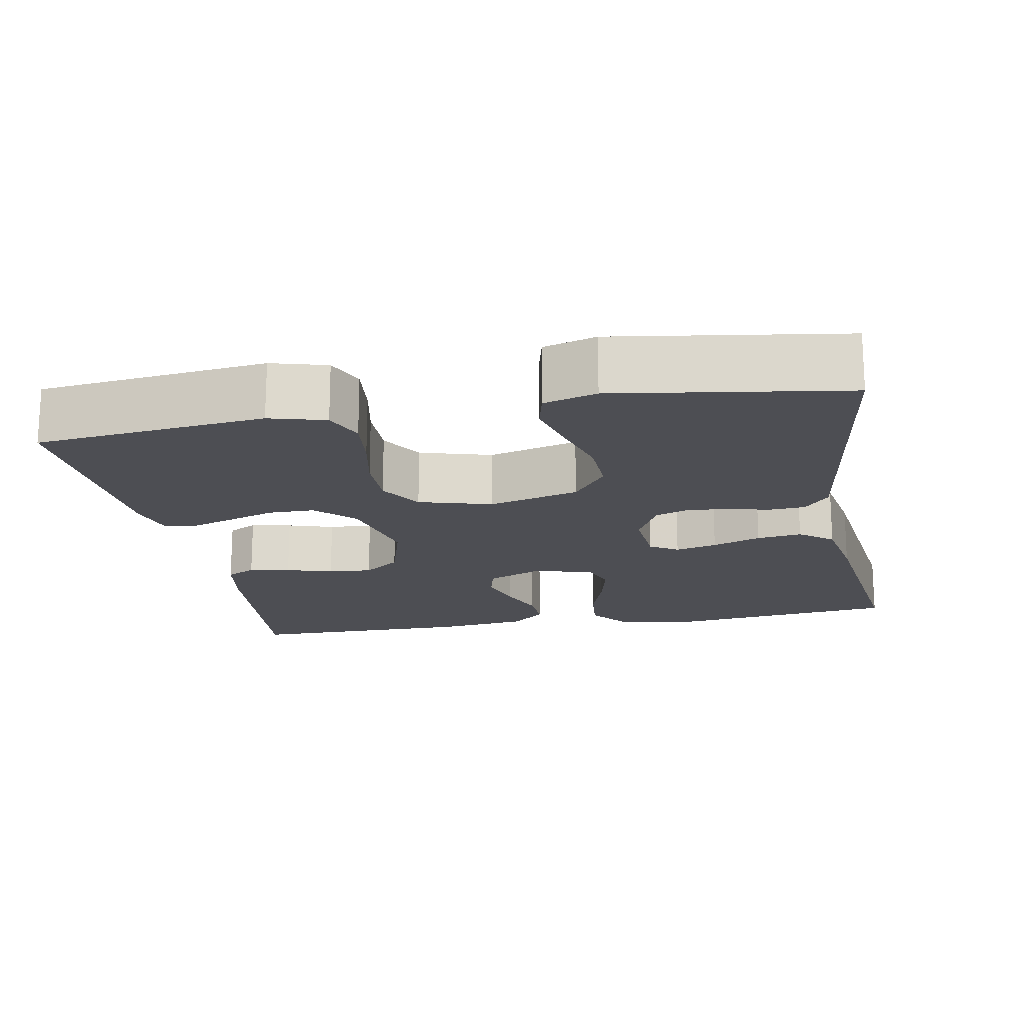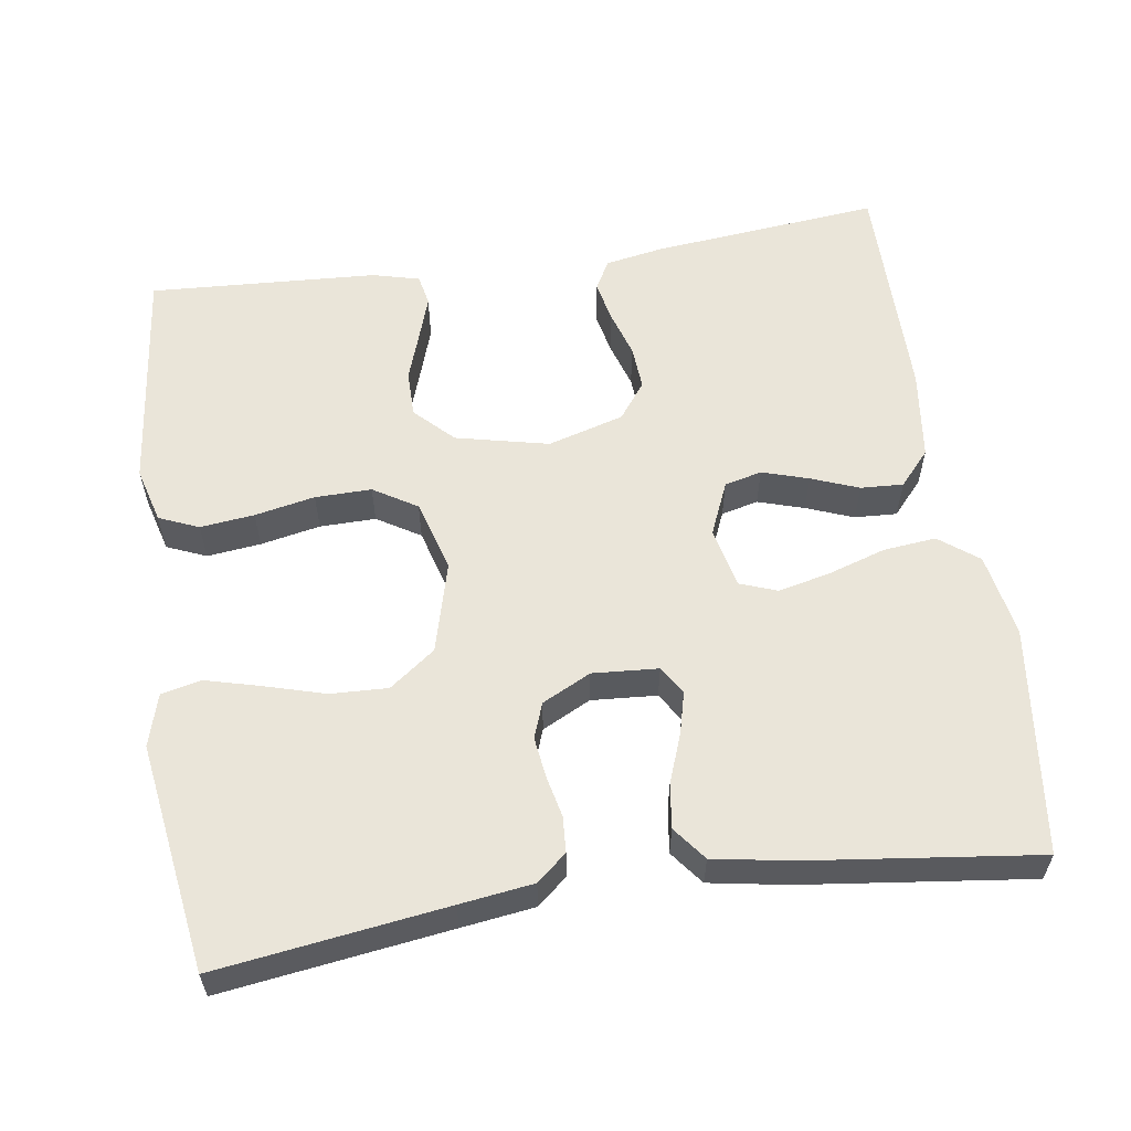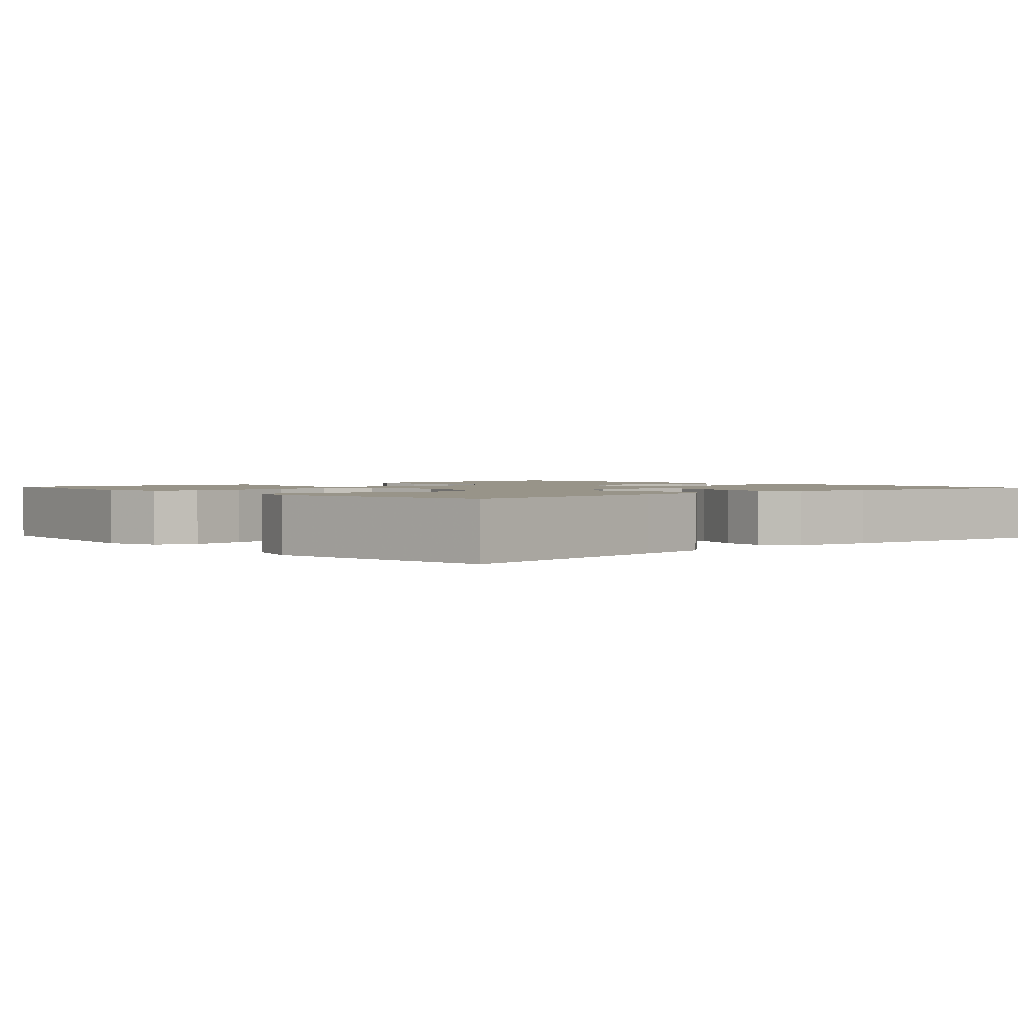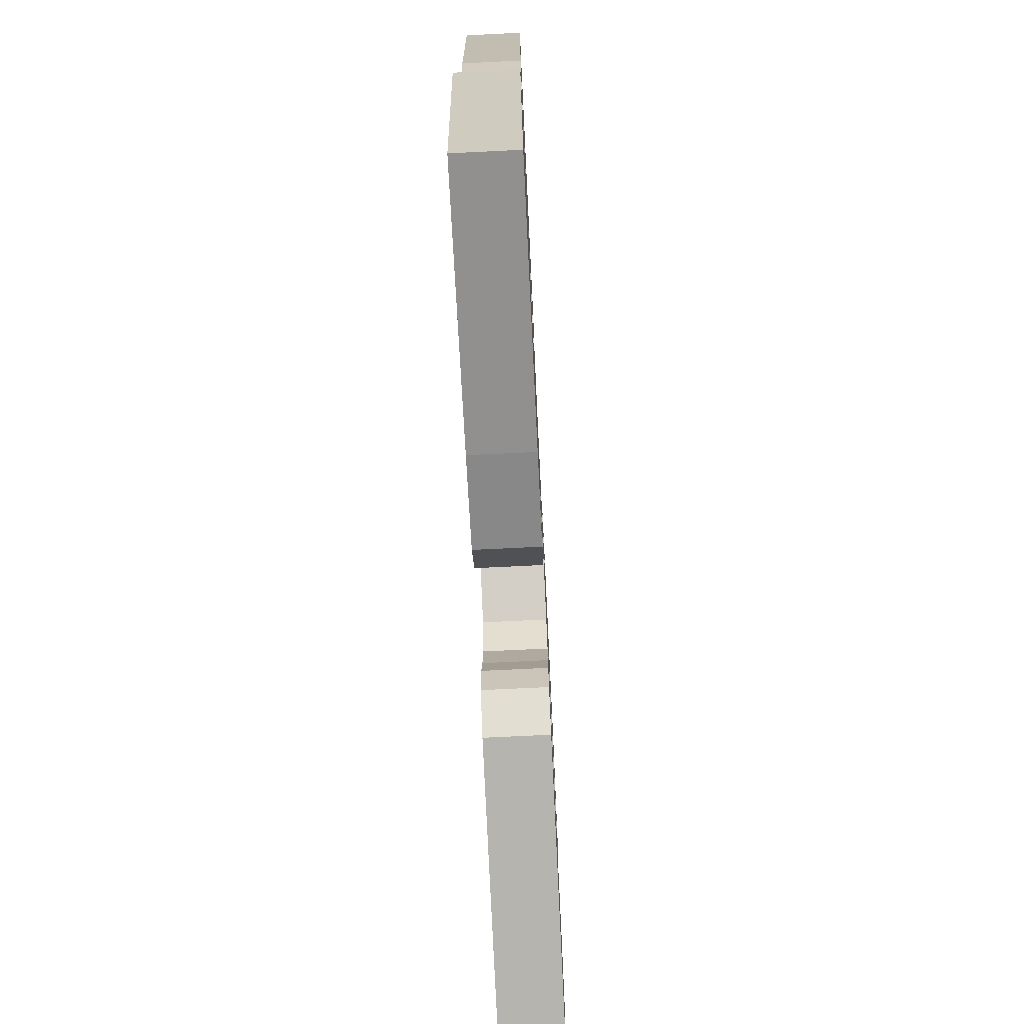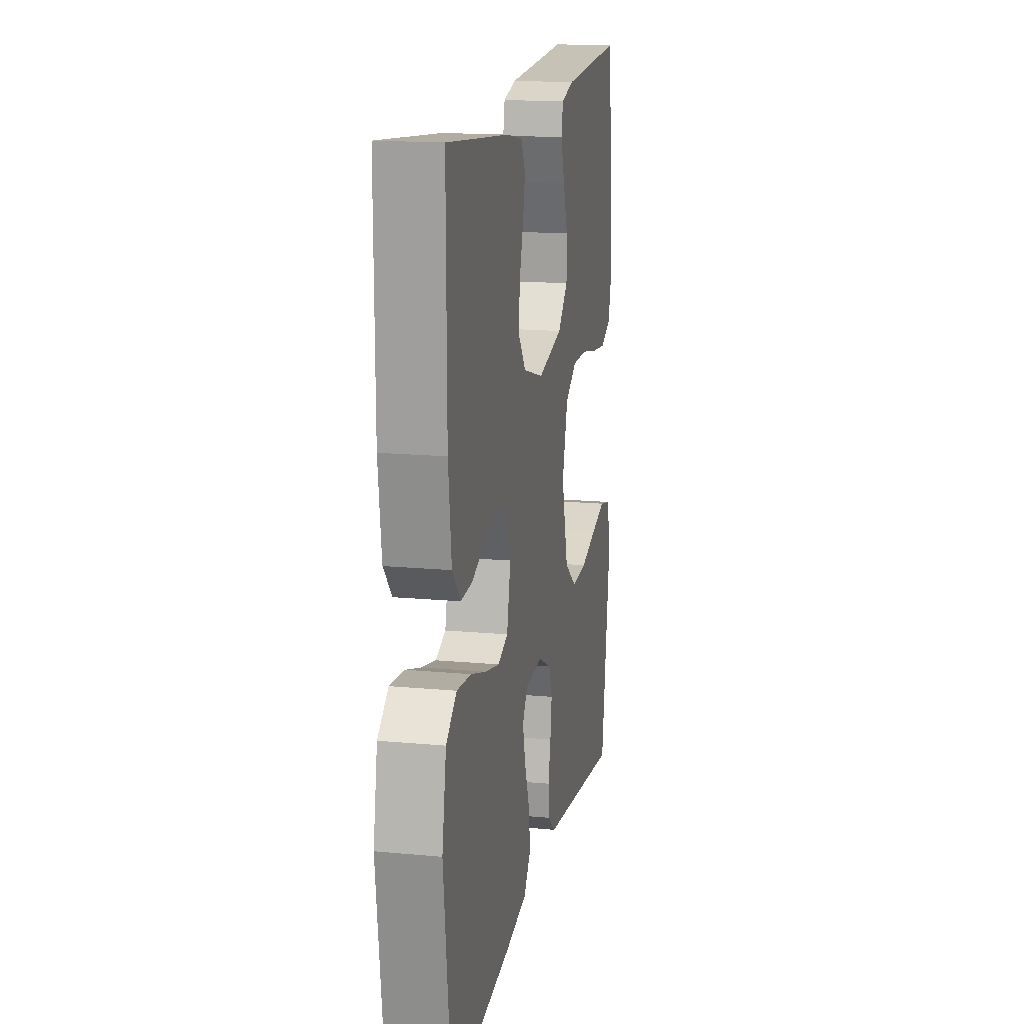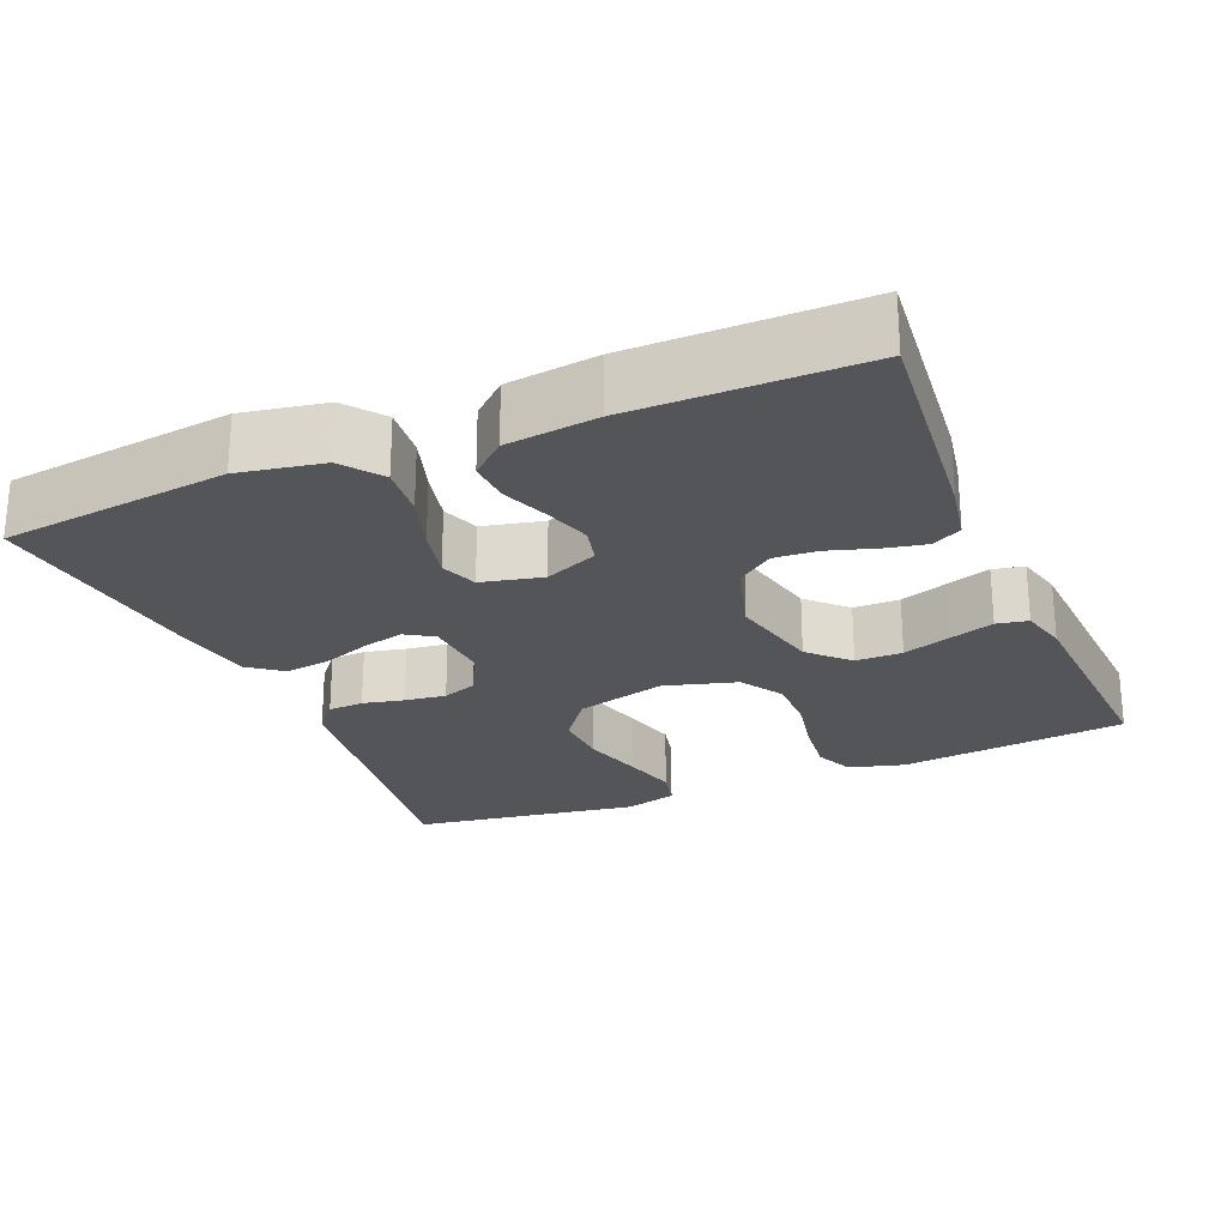
<metadata>
{"format":"obj","ext":"obj","renderer":"f3d","projection":"perspective","resolution":1024,"background":"white","views":[{"elev":-17.3,"azim":100.4,"up":"+Y"},{"elev":58.3,"azim":171.5,"up":"+Y"},{"elev":1.7,"azim":138.0,"up":"+Y"},{"elev":-72.7,"azim":-87.2,"up":"+Z"},{"elev":16.1,"azim":-79.0,"up":"+Z"},{"elev":-24.4,"azim":-67.3,"up":"+Y"}]}
</metadata>
<code>
v -0.5 0.07 -0.5
v -0.537 0.07 -0.2
v -0.517 0.07 -0.09
v -0.466 0.07 -0.051
v -0.397 0.07 -0.058
v -0.322 0.07 -0.082
v -0.253 0.07 -0.098
v -0.204 0.07 -0.08
v -0.186 0.07 0
v -0.216 0.07 0.07
v -0.265 0.07 0.082
v -0.326 0.07 0.063
v -0.388 0.07 0.039
v -0.444 0.07 0.036
v -0.484 0.07 0.081
v -0.499 0.07 0.2
v -0.5 0.07 0.5
v -0.2 0.07 0.47
v -0.123 0.07 0.456
v -0.102 0.07 0.417
v -0.113 0.07 0.363
v -0.132 0.07 0.302
v -0.136 0.07 0.244
v -0.1 0.07 0.196
v 0 0.07 0.167
v 0.122 0.07 0.195
v 0.171 0.07 0.244
v 0.171 0.07 0.305
v 0.149 0.07 0.369
v 0.13 0.07 0.426
v 0.138 0.07 0.467
v 0.2 0.07 0.483
v 0.5 0.07 0.5
v 0.534 0.07 0.2
v 0.514 0.07 0.127
v 0.462 0.07 0.105
v 0.391 0.07 0.113
v 0.312 0.07 0.129
v 0.238 0.07 0.13
v 0.181 0.07 0.095
v 0.154 0.07 0
v 0.186 0.07 -0.119
v 0.246 0.07 -0.164
v 0.321 0.07 -0.161
v 0.401 0.07 -0.138
v 0.473 0.07 -0.119
v 0.525 0.07 -0.131
v 0.545 0.07 -0.2
v 0.5 0.07 -0.5
v 0.2 0.07 -0.459
v 0.104 0.07 -0.446
v 0.065 0.07 -0.413
v 0.062 0.07 -0.366
v 0.074 0.07 -0.312
v 0.081 0.07 -0.258
v 0.064 0.07 -0.212
v 0 0.07 -0.18
v -0.086 0.07 -0.186
v -0.109 0.07 -0.223
v -0.095 0.07 -0.278
v -0.071 0.07 -0.342
v -0.063 0.07 -0.401
v -0.097 0.07 -0.445
v -0.2 0.07 -0.463
v -0.5 0 -0.5
v -0.537 0 -0.2
v -0.517 0 -0.09
v -0.466 0 -0.051
v -0.397 0 -0.058
v -0.322 0 -0.082
v -0.253 0 -0.098
v -0.204 0 -0.08
v -0.186 0 0
v -0.216 0 0.07
v -0.265 0 0.082
v -0.326 0 0.063
v -0.388 0 0.039
v -0.444 0 0.036
v -0.484 0 0.081
v -0.499 0 0.2
v -0.5 0 0.5
v -0.2 0 0.47
v -0.123 0 0.456
v -0.102 0 0.417
v -0.113 0 0.363
v -0.132 0 0.302
v -0.136 0 0.244
v -0.1 0 0.196
v 0 0 0.167
v 0.122 0 0.195
v 0.171 0 0.244
v 0.171 0 0.305
v 0.149 0 0.369
v 0.13 0 0.426
v 0.138 0 0.467
v 0.2 0 0.483
v 0.5 0 0.5
v 0.534 0 0.2
v 0.514 0 0.127
v 0.462 0 0.105
v 0.391 0 0.113
v 0.312 0 0.129
v 0.238 0 0.13
v 0.181 0 0.095
v 0.154 0 0
v 0.186 0 -0.119
v 0.246 0 -0.164
v 0.321 0 -0.161
v 0.401 0 -0.138
v 0.473 0 -0.119
v 0.525 0 -0.131
v 0.545 0 -0.2
v 0.5 0 -0.5
v 0.2 0 -0.459
v 0.104 0 -0.446
v 0.065 0 -0.413
v 0.062 0 -0.366
v 0.074 0 -0.312
v 0.081 0 -0.258
v 0.064 0 -0.212
v 0 0 -0.18
v -0.086 0 -0.186
v -0.109 0 -0.223
v -0.095 0 -0.278
v -0.071 0 -0.342
v -0.063 0 -0.401
v -0.097 0 -0.445
v -0.2 0 -0.463
f 4 5 6
f 3 4 6
f 2 3 6
f 1 2 6
f 64 1 6
f 63 64 6
f 62 63 6
f 61 62 6
f 60 61 6
f 59 60 6 7
f 58 59 7 8
f 57 58 8 9
f 56 57 9 10
f 52 53 54
f 51 52 54
f 50 51 54
f 50 54 55
f 49 50 55
f 48 49 55
f 47 48 55
f 46 47 55
f 45 46 55
f 44 45 55
f 43 44 55 56
f 36 37 38
f 35 36 38
f 34 35 38
f 33 34 38
f 32 33 38
f 31 32 38
f 30 31 38
f 29 30 38
f 28 29 38
f 27 28 38 39
f 26 27 39 40
f 20 21 22
f 19 20 22
f 18 19 22
f 17 18 22
f 16 17 22
f 15 16 22
f 14 15 22
f 13 14 22
f 12 13 22
f 11 12 22 23
f 10 11 23 24
f 42 43 56 10
f 10 24 25
f 42 10 25
f 41 42 25
f 25 26 40 41
f 70 69 68
f 70 68 67
f 70 67 66
f 70 66 65
f 70 65 128
f 70 128 127
f 70 127 126
f 70 126 125
f 70 125 124
f 71 70 124 123
f 72 71 123 122
f 73 72 122 121
f 74 73 121 120
f 118 117 116
f 118 116 115
f 118 115 114
f 119 118 114
f 119 114 113
f 119 113 112
f 119 112 111
f 119 111 110
f 119 110 109
f 119 109 108
f 120 119 108 107
f 102 101 100
f 102 100 99
f 102 99 98
f 102 98 97
f 102 97 96
f 102 96 95
f 102 95 94
f 102 94 93
f 102 93 92
f 103 102 92 91
f 104 103 91 90
f 86 85 84
f 86 84 83
f 86 83 82
f 86 82 81
f 86 81 80
f 86 80 79
f 86 79 78
f 86 78 77
f 86 77 76
f 87 86 76 75
f 88 87 75 74
f 74 120 107 106
f 89 88 74
f 89 74 106
f 89 106 105
f 105 104 90 89
f 1 65 66 2
f 2 66 67 3
f 3 67 68 4
f 4 68 69 5
f 5 69 70 6
f 6 70 71 7
f 7 71 72 8
f 8 72 73 9
f 9 73 74 10
f 10 74 75 11
f 11 75 76 12
f 12 76 77 13
f 13 77 78 14
f 14 78 79 15
f 15 79 80 16
f 16 80 81 17
f 17 81 82 18
f 18 82 83 19
f 19 83 84 20
f 20 84 85 21
f 21 85 86 22
f 22 86 87 23
f 23 87 88 24
f 24 88 89 25
f 25 89 90 26
f 26 90 91 27
f 27 91 92 28
f 28 92 93 29
f 29 93 94 30
f 30 94 95 31
f 31 95 96 32
f 32 96 97 33
f 33 97 98 34
f 34 98 99 35
f 35 99 100 36
f 36 100 101 37
f 37 101 102 38
f 38 102 103 39
f 39 103 104 40
f 40 104 105 41
f 41 105 106 42
f 42 106 107 43
f 43 107 108 44
f 44 108 109 45
f 45 109 110 46
f 46 110 111 47
f 47 111 112 48
f 48 112 113 49
f 49 113 114 50
f 50 114 115 51
f 51 115 116 52
f 52 116 117 53
f 53 117 118 54
f 54 118 119 55
f 55 119 120 56
f 56 120 121 57
f 57 121 122 58
f 58 122 123 59
f 59 123 124 60
f 60 124 125 61
f 61 125 126 62
f 62 126 127 63
f 63 127 128 64
f 64 128 65 1

</code>
